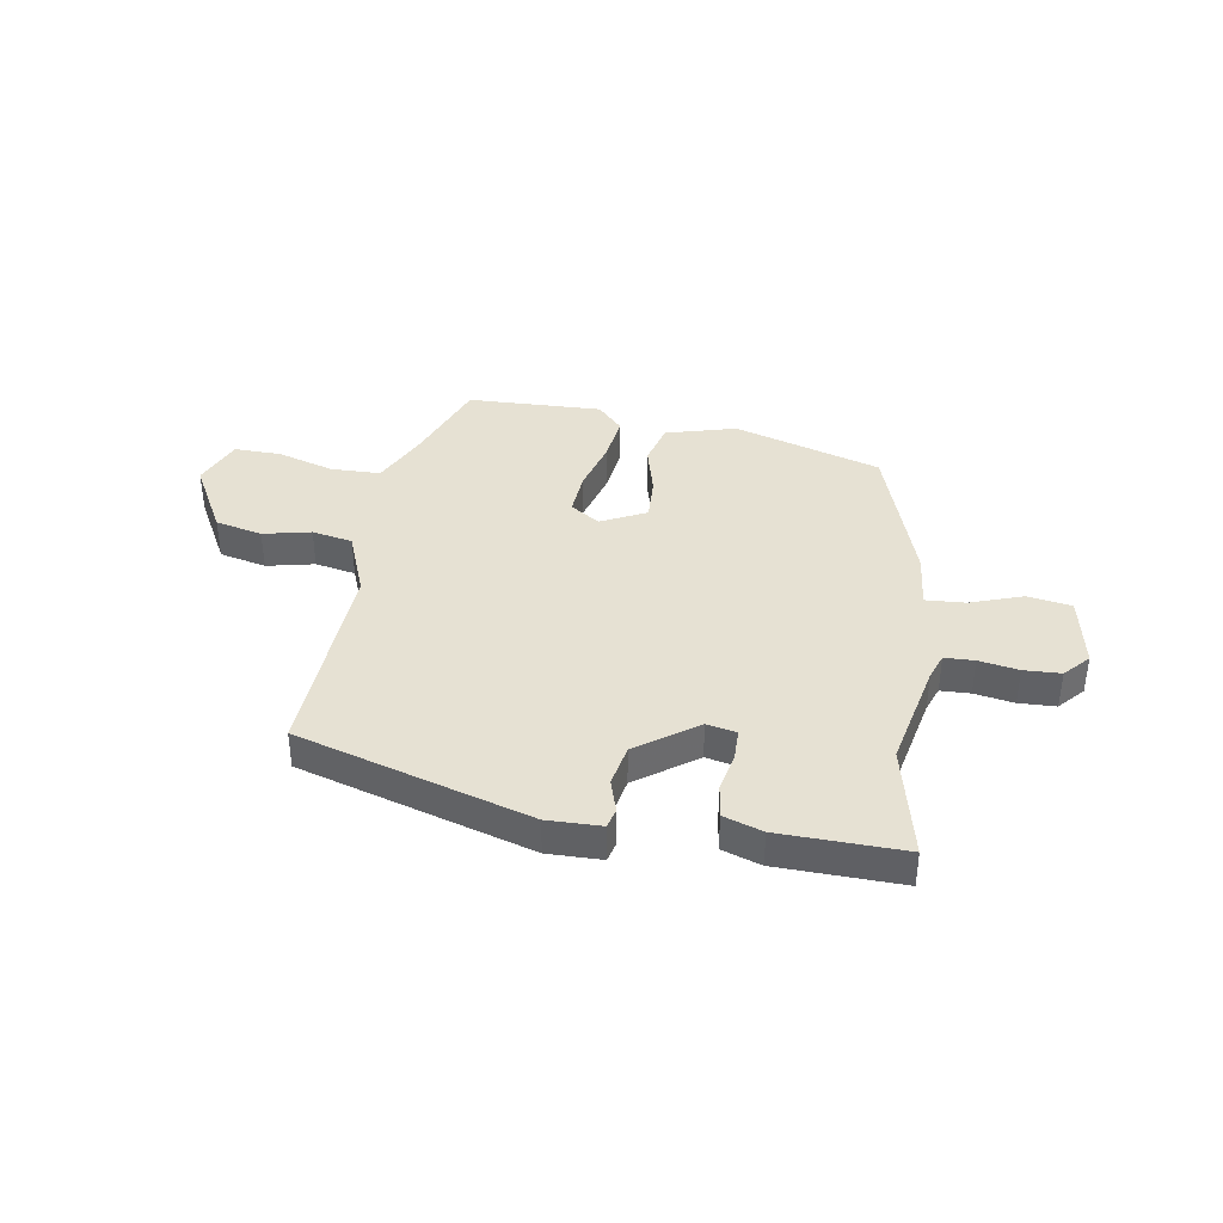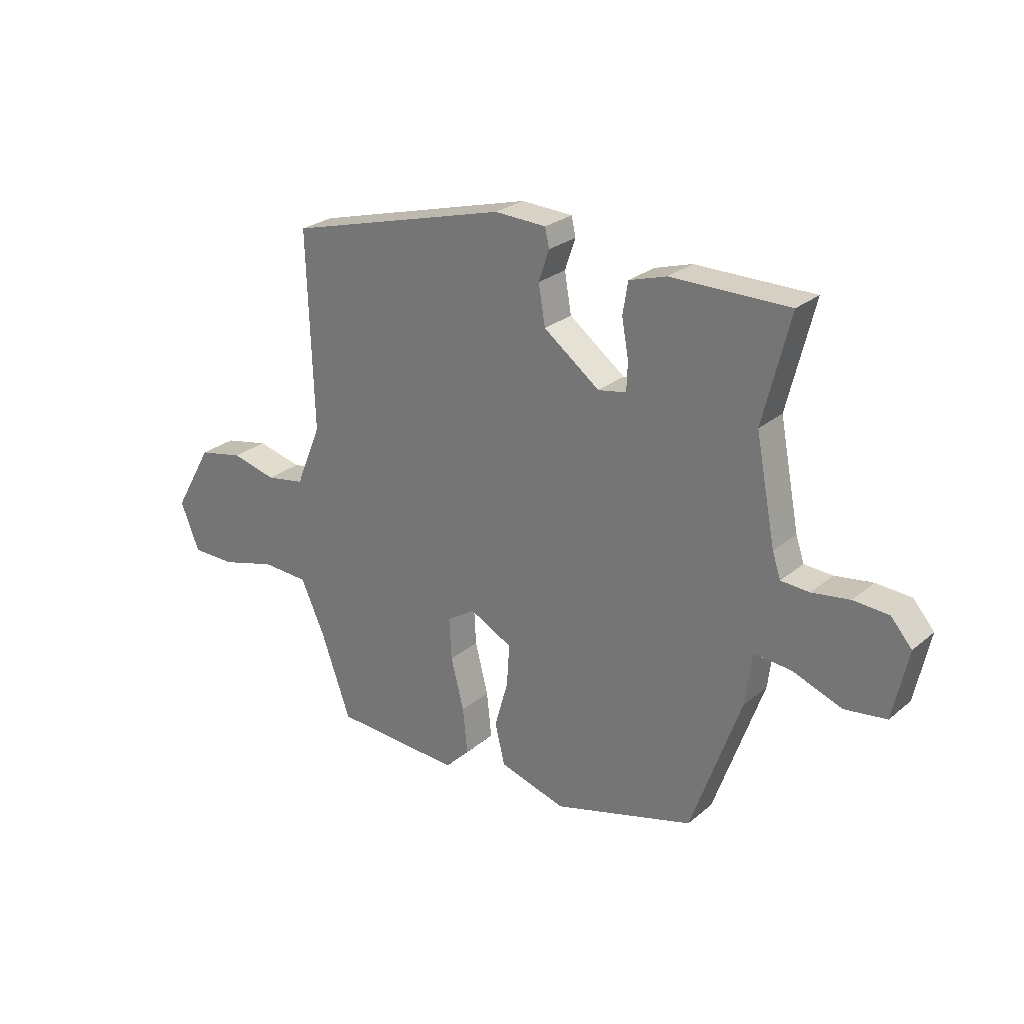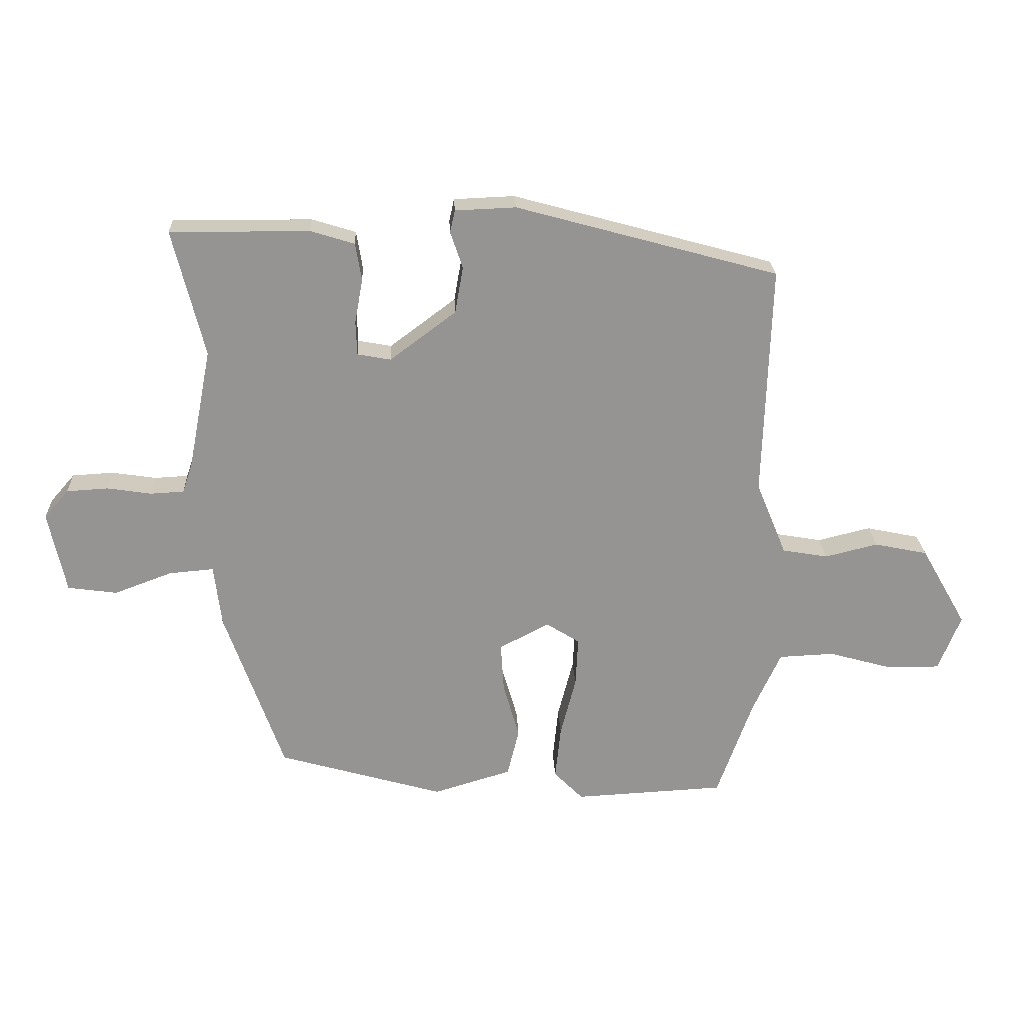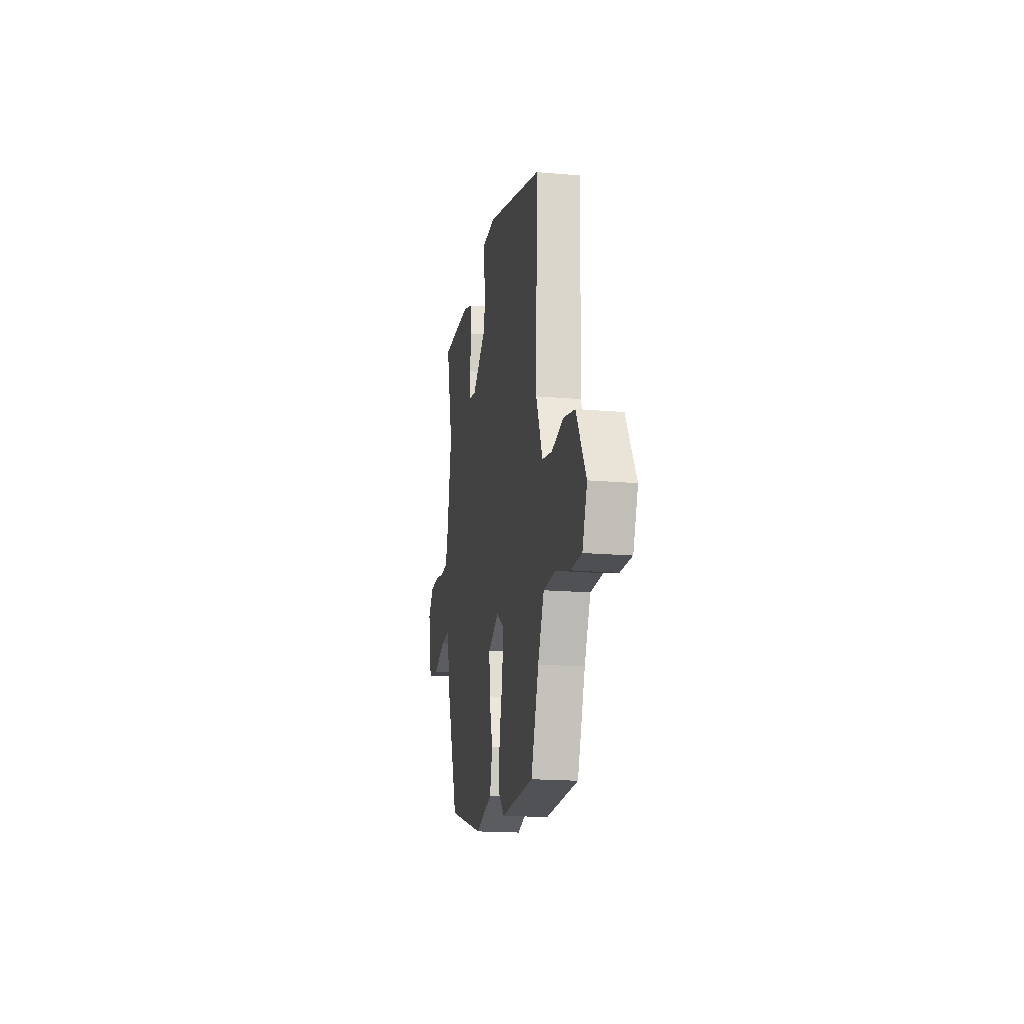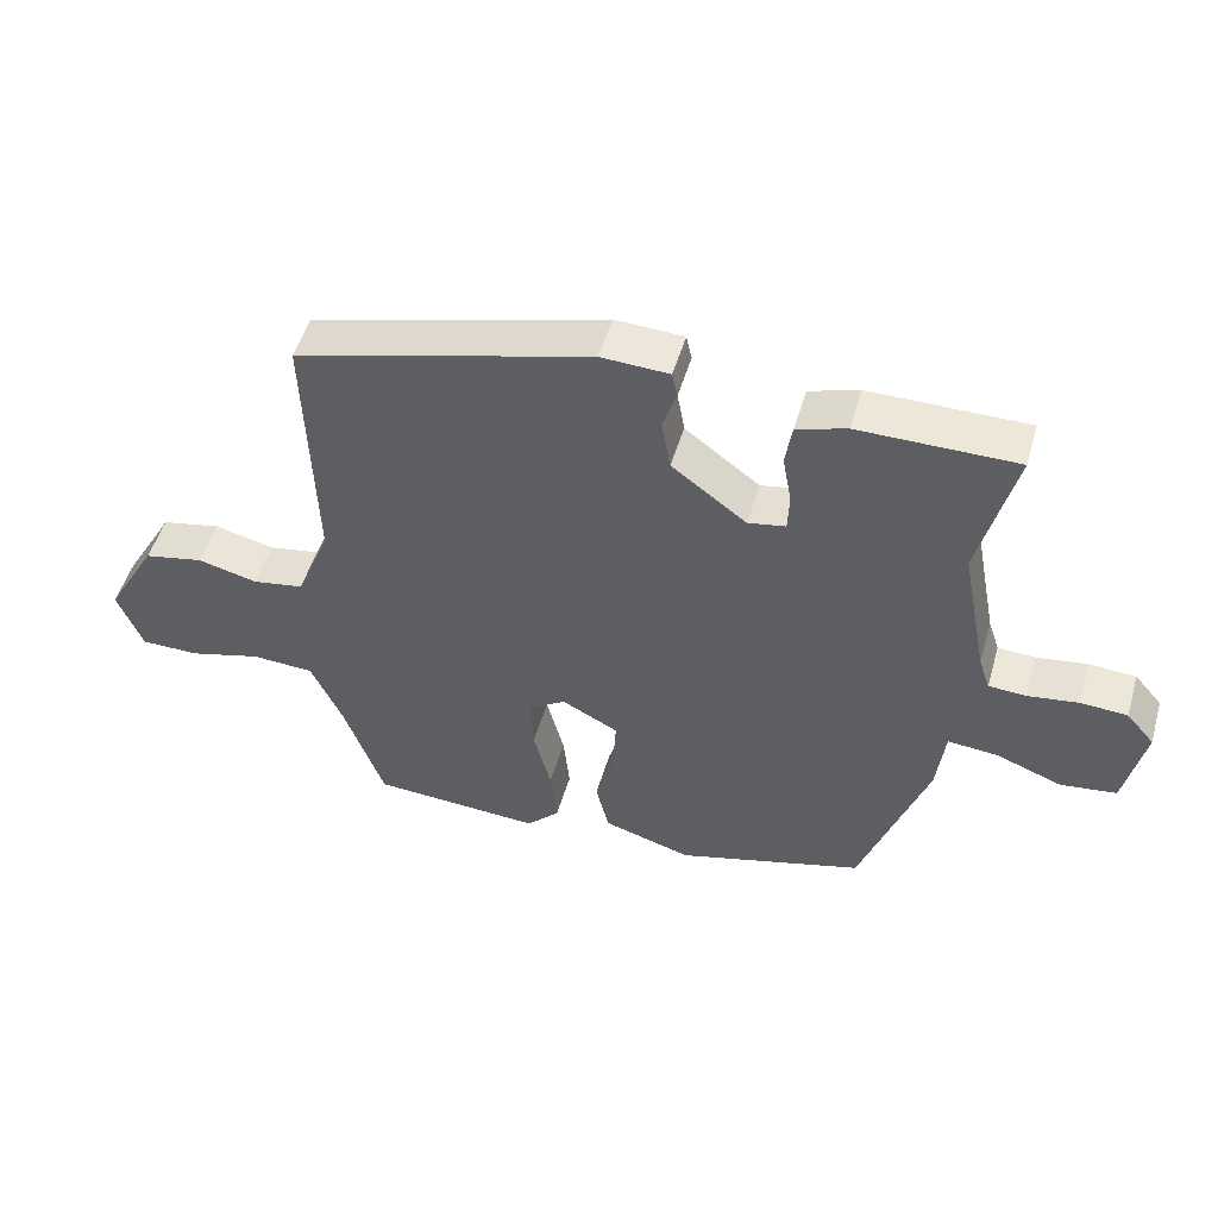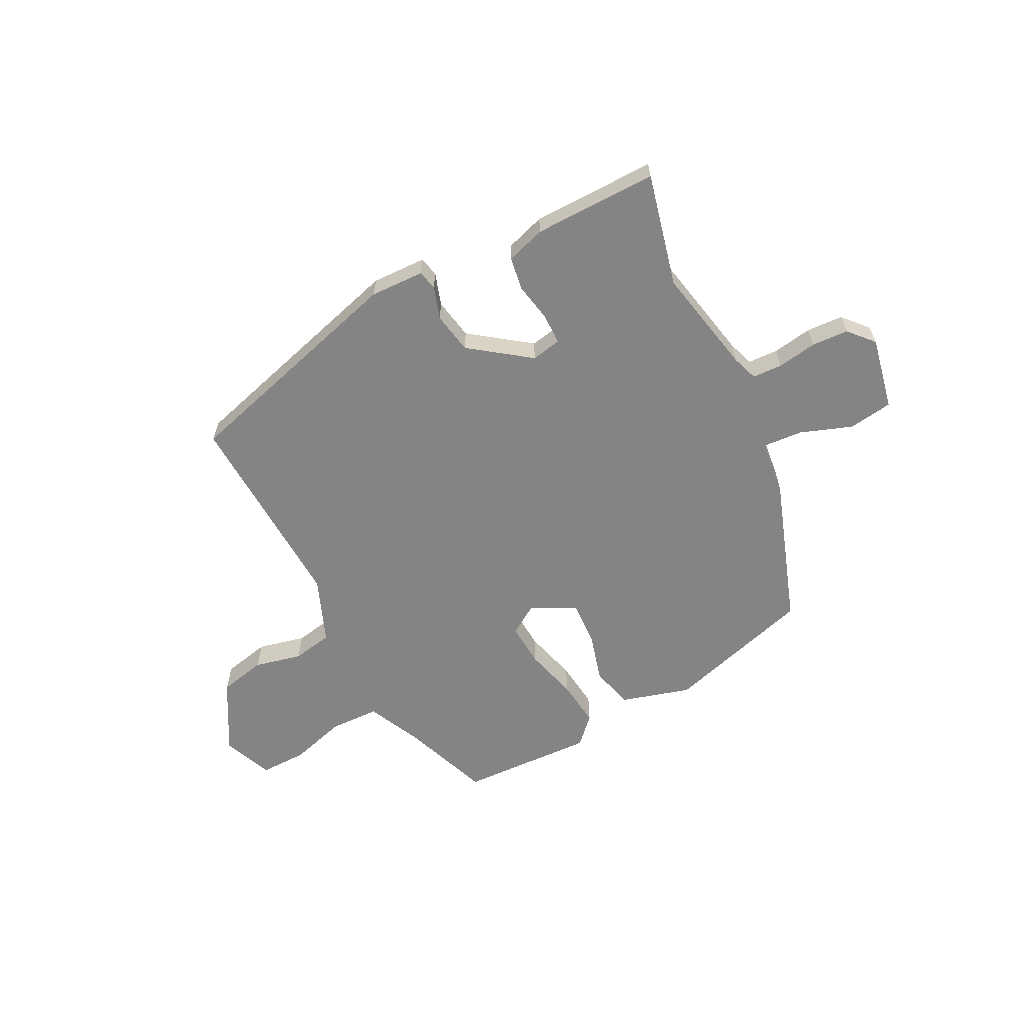
<metadata>
{"format":"obj","ext":"obj","renderer":"f3d","projection":"perspective","resolution":1024,"background":"white","views":[{"elev":38.8,"azim":10.5,"up":"+Y"},{"elev":26.2,"azim":37.9,"up":"+Z"},{"elev":23.1,"azim":177.5,"up":"+Z"},{"elev":-17.7,"azim":-99.9,"up":"+Z"},{"elev":50.7,"azim":16.2,"up":"+Z"},{"elev":-61.5,"azim":27.7,"up":"+Y"}]}
</metadata>
<code>
v 0.502 0.07 0.507
v 0.451 0.07 0.302
v 0.489 0.07 0.106
v 0.505 0.07 0.059
v 0.559 0.07 0.056
v 0.631 0.07 0.067
v 0.698 0.07 0.063
v 0.738 0.07 0.017
v 0.71 0.07 -0.115
v 0.63 0.07 -0.126
v 0.536 0.07 -0.091
v 0.464 0.07 -0.085
v 0.452 0.07 -0.185
v 0.357 0.07 -0.454
v 0.088 0.07 -0.531
v -0.039 0.07 -0.493
v -0.058 0.07 -0.415
v -0.032 0.07 -0.324
v -0.027 0.07 -0.244
v -0.108 0.07 -0.202
v -0.162 0.07 -0.236
v -0.158 0.07 -0.316
v -0.133 0.07 -0.413
v -0.124 0.07 -0.5
v -0.171 0.07 -0.548
v -0.416 0.07 -0.535
v -0.473 0.07 -0.375
v -0.519 0.07 -0.274
v -0.609 0.07 -0.27
v -0.713 0.07 -0.299
v -0.798 0.07 -0.299
v -0.834 0.07 -0.208
v -0.76 0.07 -0.079
v -0.674 0.07 -0.061
v -0.588 0.07 -0.082
v -0.514 0.07 -0.069
v -0.465 0.07 0.05
v -0.477 0.07 0.425
v -0.053 0.07 0.541
v 0.045 0.07 0.537
v 0.053 0.07 0.501
v 0.033 0.07 0.442
v 0.046 0.07 0.367
v 0.153 0.07 0.287
v 0.207 0.07 0.297
v 0.209 0.07 0.352
v 0.196 0.07 0.423
v 0.206 0.07 0.484
v 0.277 0.07 0.506
v 0.502 0 0.507
v 0.451 0 0.302
v 0.489 0 0.106
v 0.505 0 0.059
v 0.559 0 0.056
v 0.631 0 0.067
v 0.698 0 0.063
v 0.738 0 0.017
v 0.71 0 -0.115
v 0.63 0 -0.126
v 0.536 0 -0.091
v 0.464 0 -0.085
v 0.452 0 -0.185
v 0.357 0 -0.454
v 0.088 0 -0.531
v -0.039 0 -0.493
v -0.058 0 -0.415
v -0.032 0 -0.324
v -0.027 0 -0.244
v -0.108 0 -0.202
v -0.162 0 -0.236
v -0.158 0 -0.316
v -0.133 0 -0.413
v -0.124 0 -0.5
v -0.171 0 -0.548
v -0.416 0 -0.535
v -0.473 0 -0.375
v -0.519 0 -0.274
v -0.609 0 -0.27
v -0.713 0 -0.299
v -0.798 0 -0.299
v -0.834 0 -0.208
v -0.76 0 -0.079
v -0.674 0 -0.061
v -0.588 0 -0.082
v -0.514 0 -0.069
v -0.465 0 0.05
v -0.477 0 0.425
v -0.053 0 0.541
v 0.045 0 0.537
v 0.053 0 0.501
v 0.033 0 0.442
v 0.046 0 0.367
v 0.153 0 0.287
v 0.207 0 0.297
v 0.209 0 0.352
v 0.196 0 0.423
v 0.206 0 0.484
v 0.277 0 0.506
f 46 47 48 49
f 45 46 49 1
f 39 40 41 42
f 37 38 39 42
f 36 37 42 43
f 32 33 34 35
f 32 35 36
f 29 30 31 32
f 28 29 32 36
f 27 28 36 43
f 22 23 24 25
f 21 22 25 26
f 15 16 17 18
f 15 18 19
f 12 13 14 15
f 12 15 19
f 8 9 10 11
f 8 11 12
f 5 6 7 8
f 4 5 8 12
f 3 4 12 19
f 45 1 2
f 44 45 2 3
f 21 26 27 43
f 20 21 43 44
f 3 19 20 44
f 98 97 96 95
f 50 98 95 94
f 91 90 89 88
f 91 88 87 86
f 92 91 86 85
f 84 83 82 81
f 85 84 81
f 81 80 79 78
f 85 81 78 77
f 92 85 77 76
f 74 73 72 71
f 75 74 71 70
f 67 66 65 64
f 68 67 64
f 64 63 62 61
f 68 64 61
f 60 59 58 57
f 61 60 57
f 57 56 55 54
f 61 57 54 53
f 68 61 53 52
f 51 50 94
f 52 51 94 93
f 92 76 75 70
f 93 92 70 69
f 93 69 68 52
f 1 50 51 2
f 2 51 52 3
f 3 52 53 4
f 4 53 54 5
f 5 54 55 6
f 6 55 56 7
f 7 56 57 8
f 8 57 58 9
f 9 58 59 10
f 10 59 60 11
f 11 60 61 12
f 12 61 62 13
f 13 62 63 14
f 14 63 64 15
f 15 64 65 16
f 16 65 66 17
f 17 66 67 18
f 18 67 68 19
f 19 68 69 20
f 20 69 70 21
f 21 70 71 22
f 22 71 72 23
f 23 72 73 24
f 24 73 74 25
f 25 74 75 26
f 26 75 76 27
f 27 76 77 28
f 28 77 78 29
f 29 78 79 30
f 30 79 80 31
f 31 80 81 32
f 32 81 82 33
f 33 82 83 34
f 34 83 84 35
f 35 84 85 36
f 36 85 86 37
f 37 86 87 38
f 38 87 88 39
f 39 88 89 40
f 40 89 90 41
f 41 90 91 42
f 42 91 92 43
f 43 92 93 44
f 44 93 94 45
f 45 94 95 46
f 46 95 96 47
f 47 96 97 48
f 48 97 98 49
f 49 98 50 1

</code>
